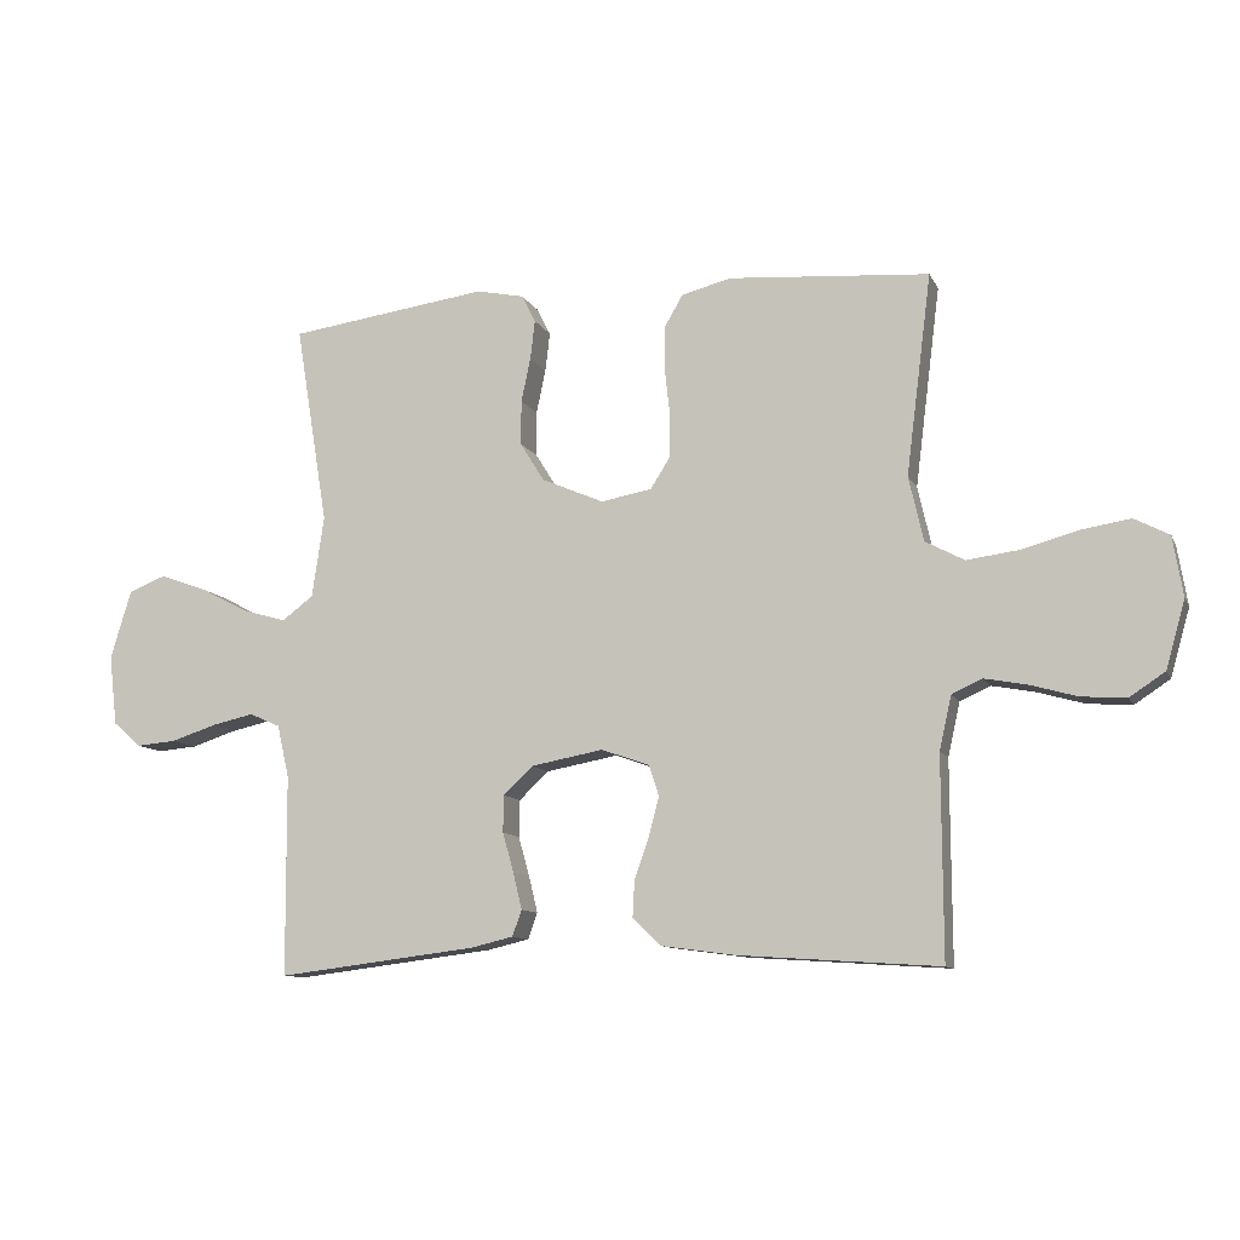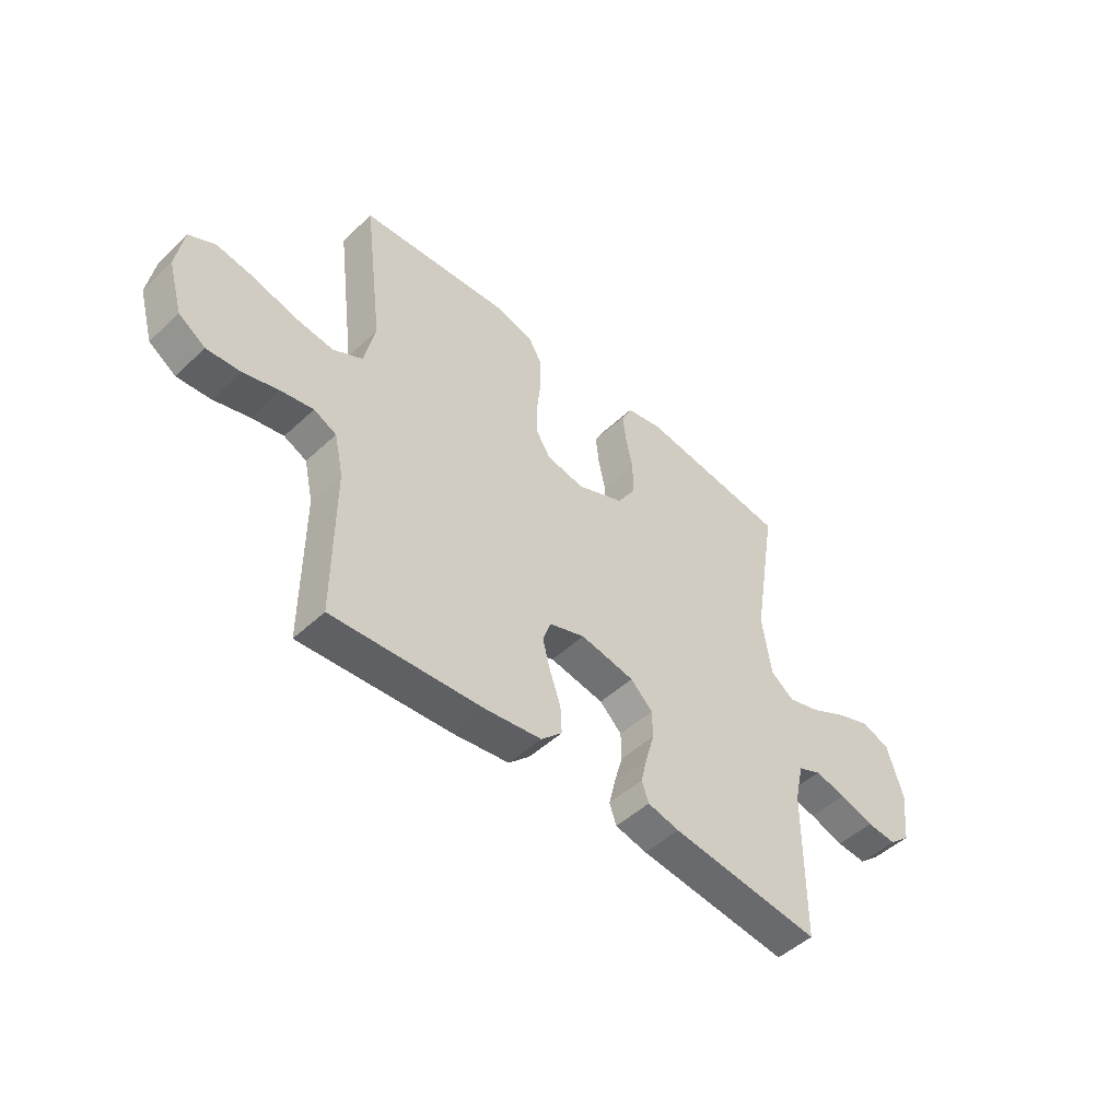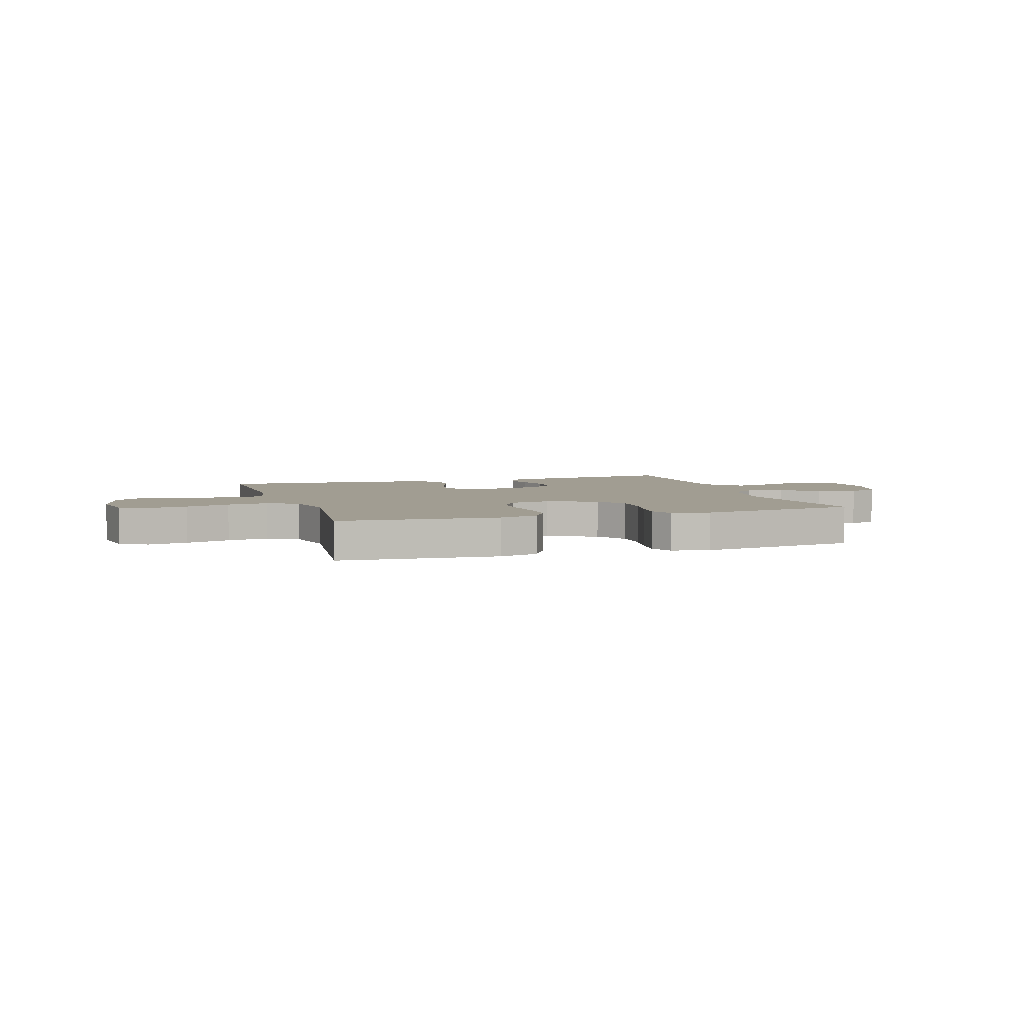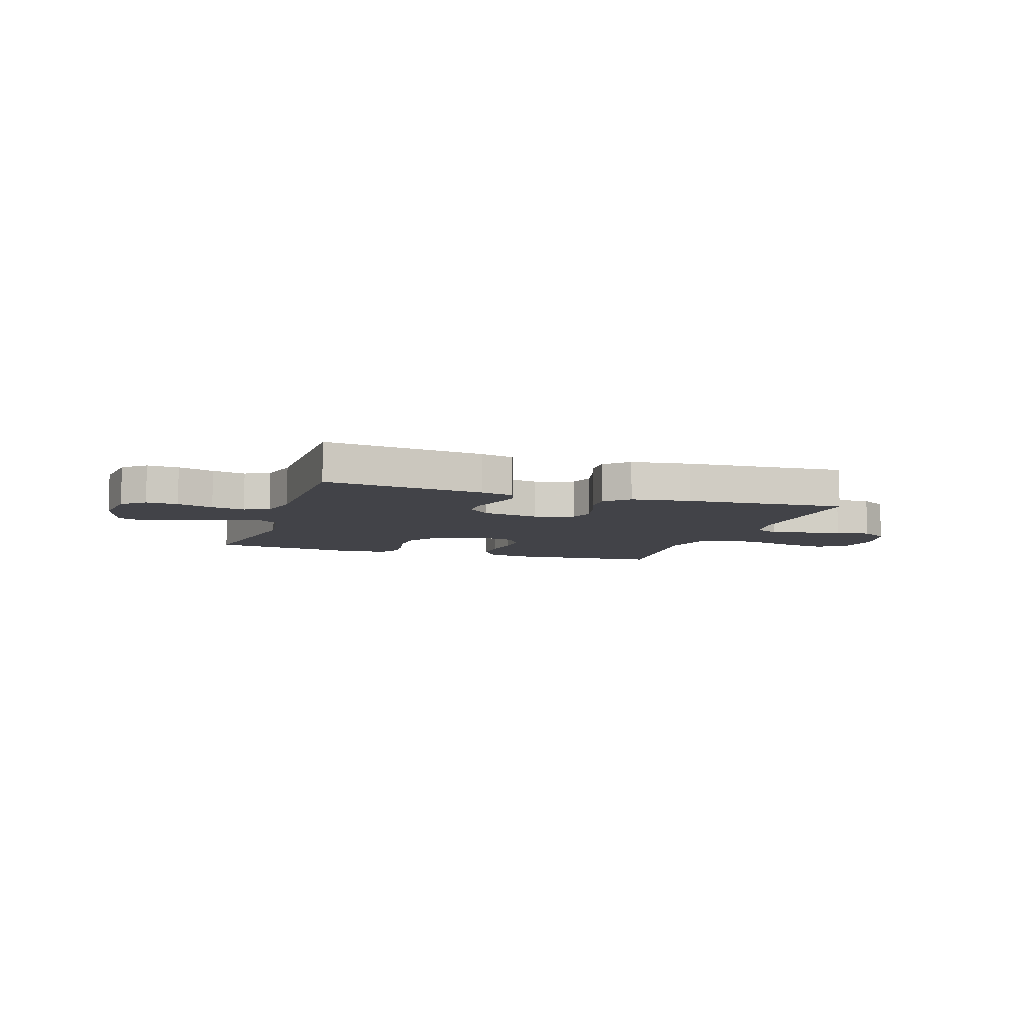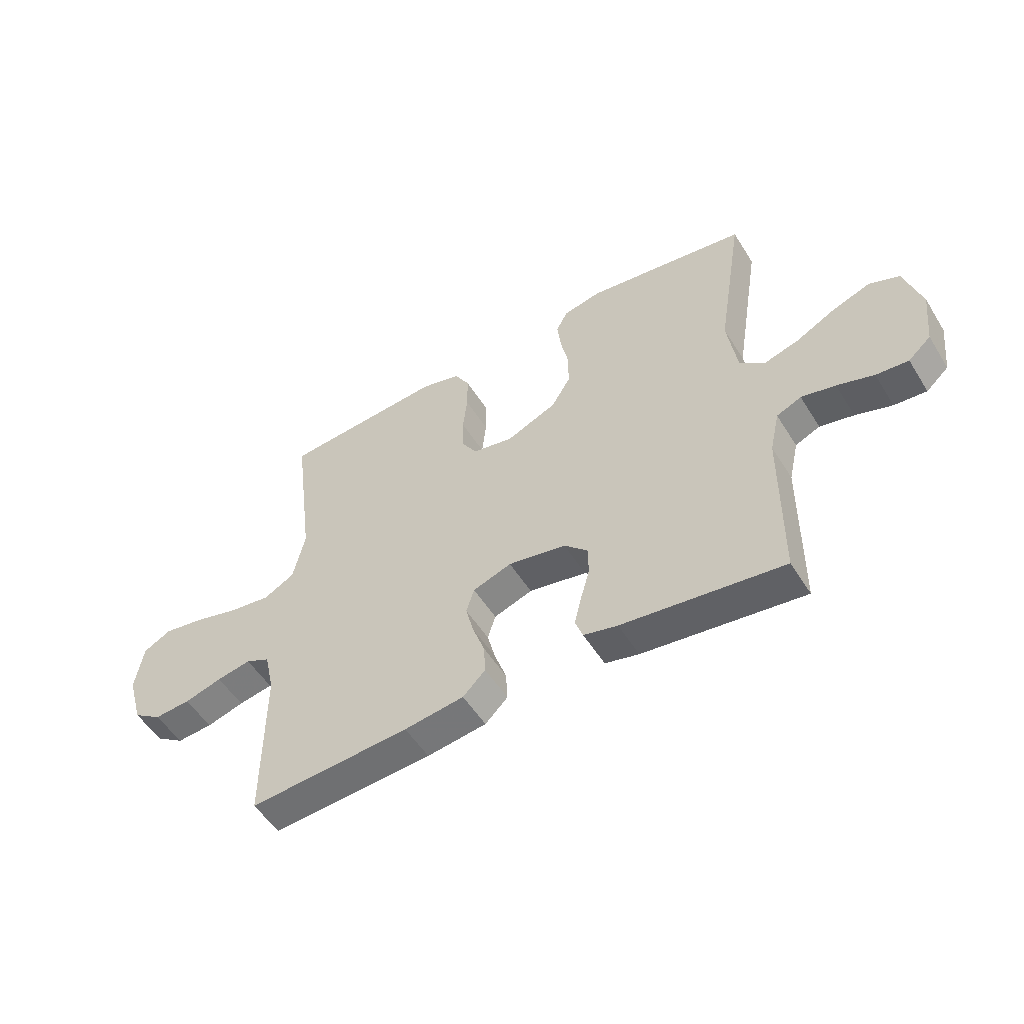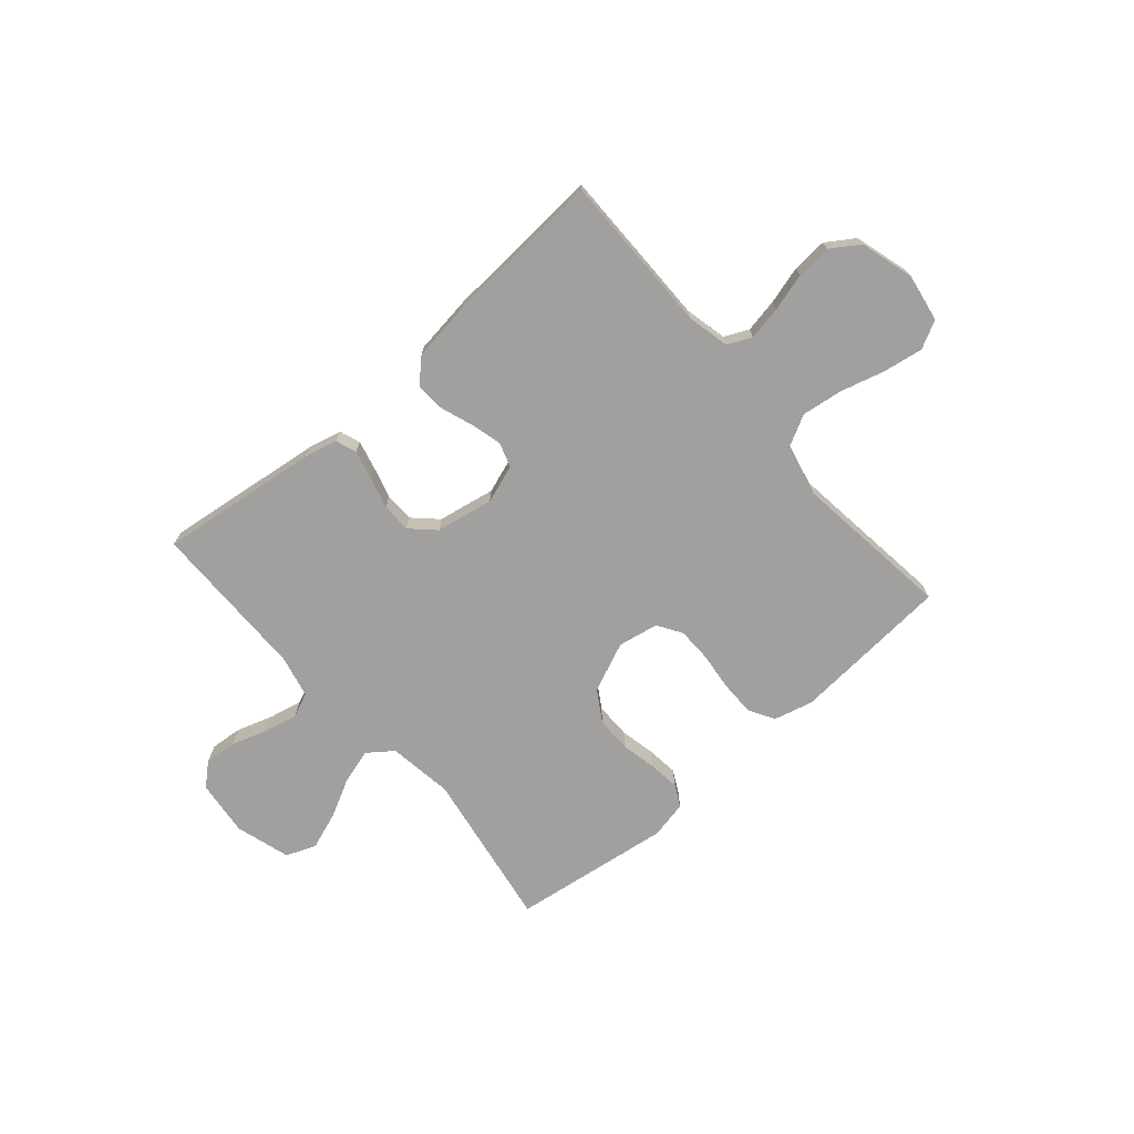
<metadata>
{"format":"obj","ext":"obj","renderer":"f3d","projection":"perspective","resolution":1024,"background":"white","views":[{"elev":-10.4,"azim":-162.6,"up":"+Z"},{"elev":-48.8,"azim":-44.0,"up":"+Z"},{"elev":4.8,"azim":-17.9,"up":"+Y"},{"elev":-7.6,"azim":161.7,"up":"+Y"},{"elev":-52.7,"azim":31.3,"up":"+Z"},{"elev":-71.8,"azim":-139.2,"up":"+Y"}]}
</metadata>
<code>
v 0.5 0.07 -0.5
v 0.2 0.07 -0.463
v 0.137 0.07 -0.448
v 0.123 0.07 -0.409
v 0.136 0.07 -0.355
v 0.153 0.07 -0.295
v 0.152 0.07 -0.24
v 0.108 0.07 -0.198
v 0 0.07 -0.178
v -0.072 0.07 -0.203
v -0.087 0.07 -0.249
v -0.072 0.07 -0.307
v -0.05 0.07 -0.369
v -0.047 0.07 -0.424
v -0.089 0.07 -0.465
v -0.2 0.07 -0.48
v -0.5 0.07 -0.5
v -0.499 0.07 -0.2
v -0.517 0.07 -0.12
v -0.562 0.07 -0.099
v -0.626 0.07 -0.111
v -0.696 0.07 -0.131
v -0.763 0.07 -0.136
v -0.816 0.07 -0.101
v -0.845 0.07 0
v -0.83 0.07 0.09
v -0.778 0.07 0.117
v -0.703 0.07 0.105
v -0.619 0.07 0.082
v -0.542 0.07 0.072
v -0.484 0.07 0.103
v -0.462 0.07 0.2
v -0.5 0.07 0.5
v -0.2 0.07 0.523
v -0.126 0.07 0.504
v -0.098 0.07 0.456
v -0.098 0.07 0.39
v -0.106 0.07 0.319
v -0.105 0.07 0.255
v -0.076 0.07 0.209
v 0 0.07 0.195
v 0.093 0.07 0.235
v 0.129 0.07 0.293
v 0.129 0.07 0.36
v 0.115 0.07 0.426
v 0.108 0.07 0.485
v 0.129 0.07 0.526
v 0.2 0.07 0.541
v 0.5 0.07 0.5
v 0.451 0.07 0.2
v 0.469 0.07 0.078
v 0.516 0.07 0.043
v 0.581 0.07 0.062
v 0.654 0.07 0.1
v 0.724 0.07 0.125
v 0.78 0.07 0.103
v 0.811 0.07 0
v 0.799 0.07 -0.105
v 0.757 0.07 -0.142
v 0.697 0.07 -0.137
v 0.629 0.07 -0.115
v 0.566 0.07 -0.101
v 0.52 0.07 -0.121
v 0.502 0.07 -0.2
v 0.5 0 -0.5
v 0.2 0 -0.463
v 0.137 0 -0.448
v 0.123 0 -0.409
v 0.136 0 -0.355
v 0.153 0 -0.295
v 0.152 0 -0.24
v 0.108 0 -0.198
v 0 0 -0.178
v -0.072 0 -0.203
v -0.087 0 -0.249
v -0.072 0 -0.307
v -0.05 0 -0.369
v -0.047 0 -0.424
v -0.089 0 -0.465
v -0.2 0 -0.48
v -0.5 0 -0.5
v -0.499 0 -0.2
v -0.517 0 -0.12
v -0.562 0 -0.099
v -0.626 0 -0.111
v -0.696 0 -0.131
v -0.763 0 -0.136
v -0.816 0 -0.101
v -0.845 0 0
v -0.83 0 0.09
v -0.778 0 0.117
v -0.703 0 0.105
v -0.619 0 0.082
v -0.542 0 0.072
v -0.484 0 0.103
v -0.462 0 0.2
v -0.5 0 0.5
v -0.2 0 0.523
v -0.126 0 0.504
v -0.098 0 0.456
v -0.098 0 0.39
v -0.106 0 0.319
v -0.105 0 0.255
v -0.076 0 0.209
v 0 0 0.195
v 0.093 0 0.235
v 0.129 0 0.293
v 0.129 0 0.36
v 0.115 0 0.426
v 0.108 0 0.485
v 0.129 0 0.526
v 0.2 0 0.541
v 0.5 0 0.5
v 0.451 0 0.2
v 0.469 0 0.078
v 0.516 0 0.043
v 0.581 0 0.062
v 0.654 0 0.1
v 0.724 0 0.125
v 0.78 0 0.103
v 0.811 0 0
v 0.799 0 -0.105
v 0.757 0 -0.142
v 0.697 0 -0.137
v 0.629 0 -0.115
v 0.566 0 -0.101
v 0.52 0 -0.121
v 0.502 0 -0.2
f 59 60 61
f 58 59 61
f 57 58 61
f 56 57 61
f 55 56 61
f 54 55 61
f 53 54 61
f 52 53 61 62
f 51 52 62 63
f 48 49 50
f 47 48 50
f 46 47 50
f 45 46 50
f 44 45 50
f 43 44 50 51
f 51 63 64
f 43 51 64
f 42 43 64
f 36 37 38
f 35 36 38
f 34 35 38
f 33 34 38
f 32 33 38
f 31 32 38 39
f 30 31 39 40
f 27 28 29
f 26 27 29
f 25 26 29
f 24 25 29
f 23 24 29
f 22 23 29
f 21 22 29
f 20 21 29 30
f 30 40 41
f 20 30 41
f 19 20 41
f 16 17 18
f 15 16 18
f 14 15 18
f 13 14 18
f 12 13 18
f 11 12 18 19
f 4 5 6
f 3 4 6
f 2 3 6
f 1 2 6
f 64 1 6
f 64 6 7
f 42 64 7 8
f 41 42 8 9
f 10 11 19 41
f 9 10 41
f 125 124 123
f 125 123 122
f 125 122 121
f 125 121 120
f 125 120 119
f 125 119 118
f 125 118 117
f 126 125 117 116
f 127 126 116 115
f 114 113 112
f 114 112 111
f 114 111 110
f 114 110 109
f 114 109 108
f 115 114 108 107
f 128 127 115
f 128 115 107
f 128 107 106
f 102 101 100
f 102 100 99
f 102 99 98
f 102 98 97
f 102 97 96
f 103 102 96 95
f 104 103 95 94
f 93 92 91
f 93 91 90
f 93 90 89
f 93 89 88
f 93 88 87
f 93 87 86
f 93 86 85
f 94 93 85 84
f 105 104 94
f 105 94 84
f 105 84 83
f 82 81 80
f 82 80 79
f 82 79 78
f 82 78 77
f 82 77 76
f 83 82 76 75
f 70 69 68
f 70 68 67
f 70 67 66
f 70 66 65
f 70 65 128
f 71 70 128
f 72 71 128 106
f 73 72 106 105
f 105 83 75 74
f 105 74 73
f 1 65 66 2
f 2 66 67 3
f 3 67 68 4
f 4 68 69 5
f 5 69 70 6
f 6 70 71 7
f 7 71 72 8
f 8 72 73 9
f 9 73 74 10
f 10 74 75 11
f 11 75 76 12
f 12 76 77 13
f 13 77 78 14
f 14 78 79 15
f 15 79 80 16
f 16 80 81 17
f 17 81 82 18
f 18 82 83 19
f 19 83 84 20
f 20 84 85 21
f 21 85 86 22
f 22 86 87 23
f 23 87 88 24
f 24 88 89 25
f 25 89 90 26
f 26 90 91 27
f 27 91 92 28
f 28 92 93 29
f 29 93 94 30
f 30 94 95 31
f 31 95 96 32
f 32 96 97 33
f 33 97 98 34
f 34 98 99 35
f 35 99 100 36
f 36 100 101 37
f 37 101 102 38
f 38 102 103 39
f 39 103 104 40
f 40 104 105 41
f 41 105 106 42
f 42 106 107 43
f 43 107 108 44
f 44 108 109 45
f 45 109 110 46
f 46 110 111 47
f 47 111 112 48
f 48 112 113 49
f 49 113 114 50
f 50 114 115 51
f 51 115 116 52
f 52 116 117 53
f 53 117 118 54
f 54 118 119 55
f 55 119 120 56
f 56 120 121 57
f 57 121 122 58
f 58 122 123 59
f 59 123 124 60
f 60 124 125 61
f 61 125 126 62
f 62 126 127 63
f 63 127 128 64
f 64 128 65 1

</code>
